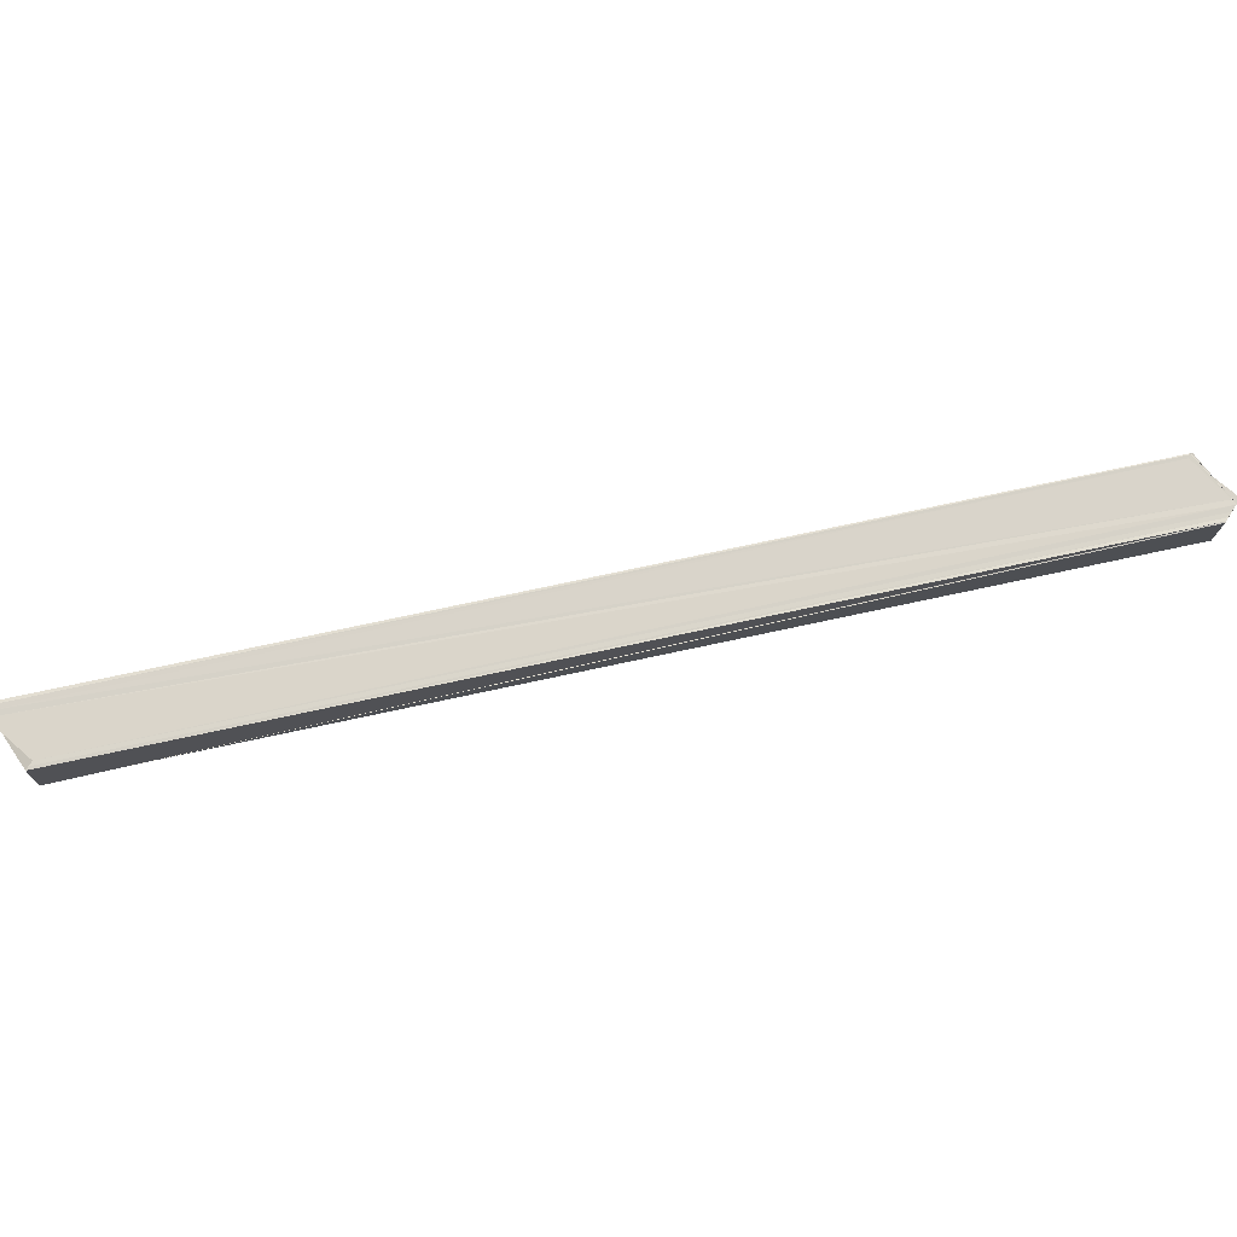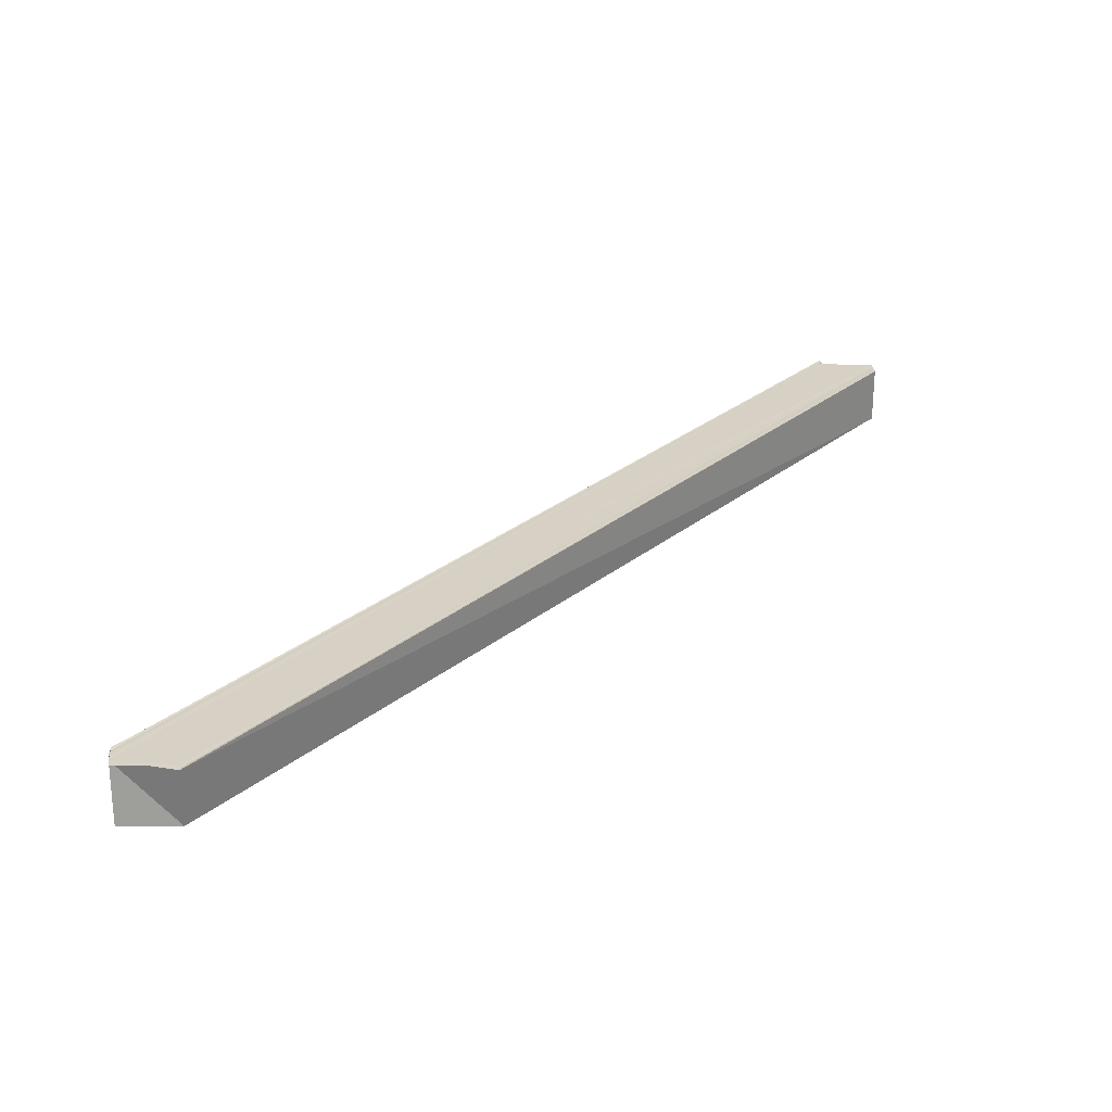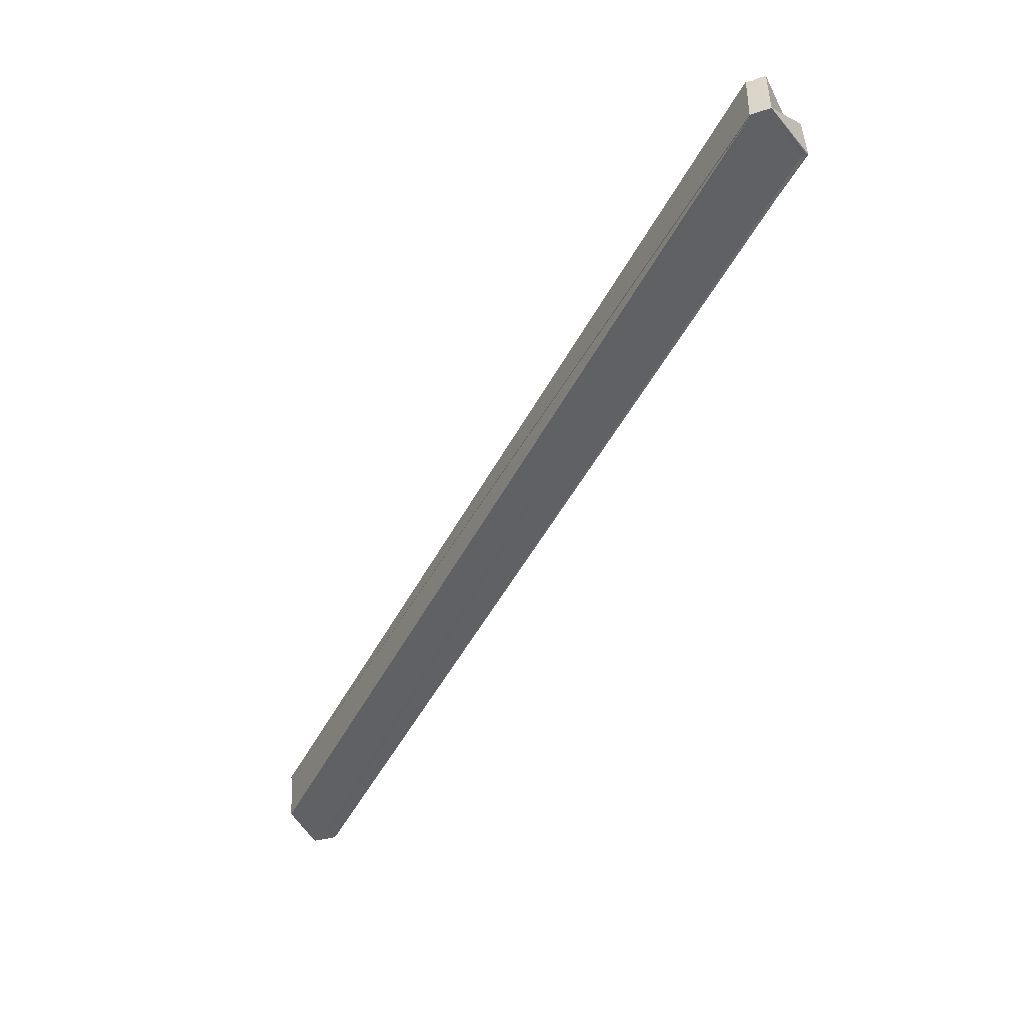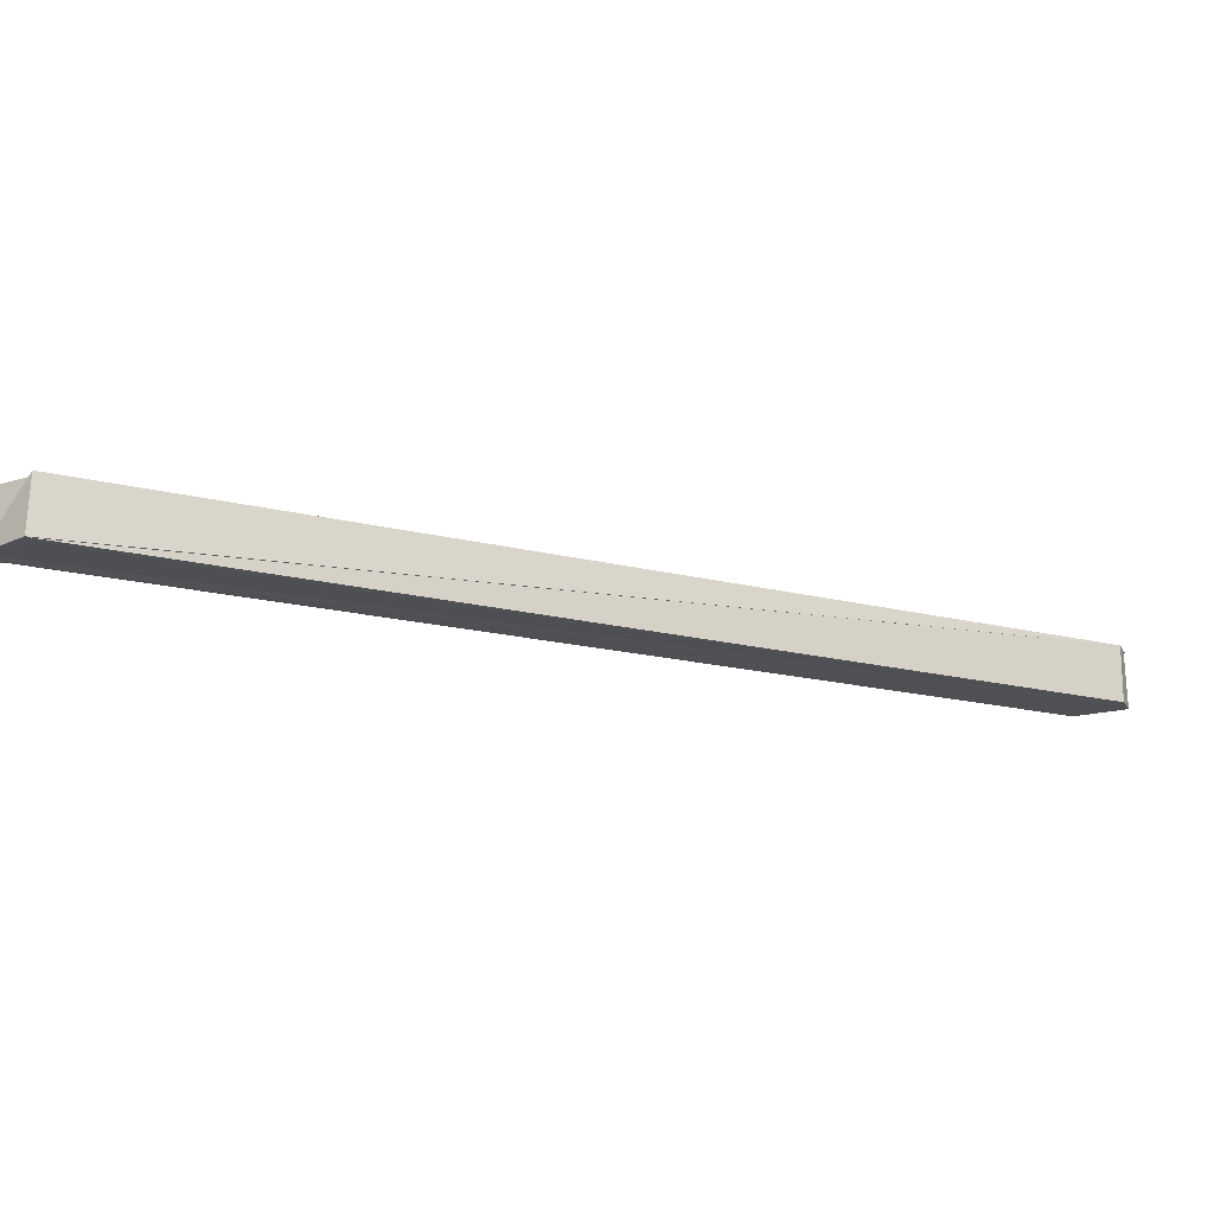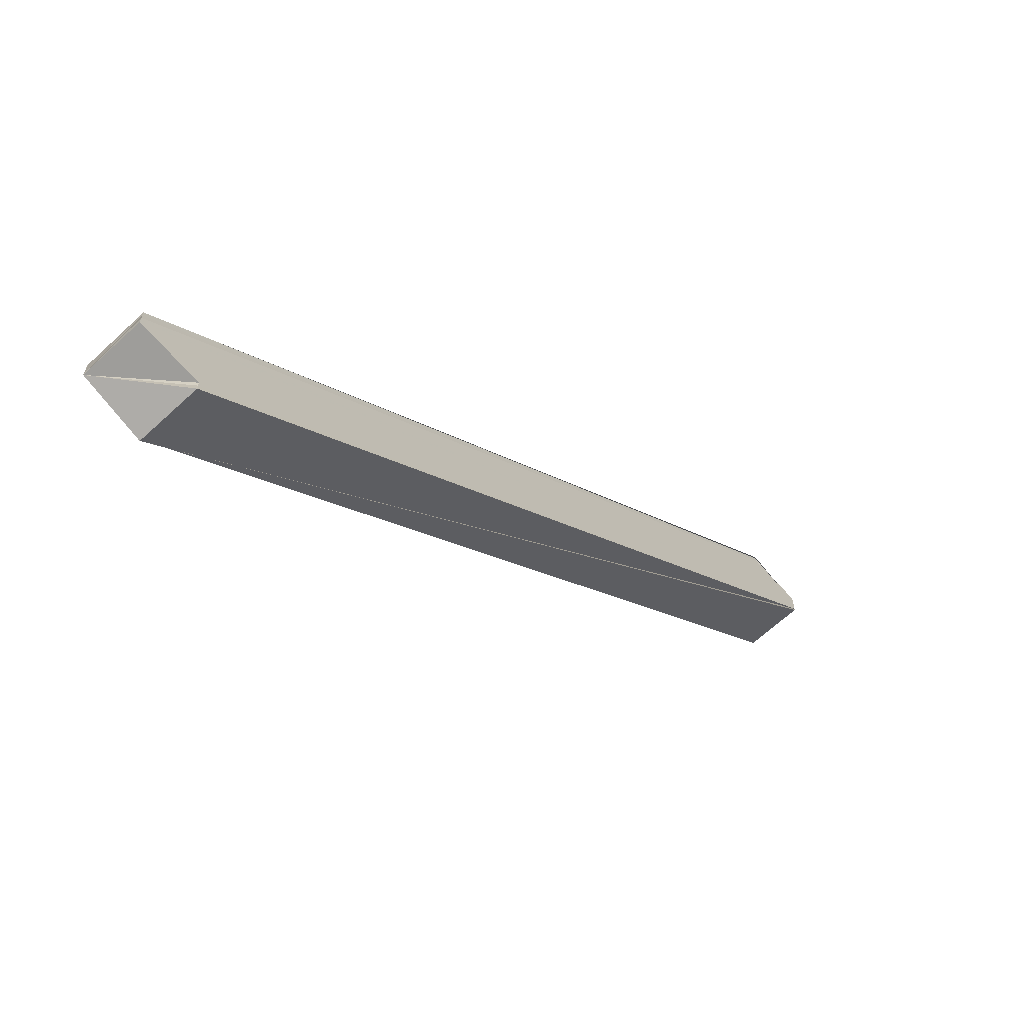
<metadata>
{"format":"obj","ext":"obj","renderer":"f3d","projection":"perspective","resolution":1024,"background":"white","views":[{"elev":74.4,"azim":-146.6,"up":"+Y"},{"elev":27.2,"azim":-5.9,"up":"+Y"},{"elev":-49.1,"azim":108.6,"up":"+Y"},{"elev":-19.0,"azim":-159.6,"up":"+Y"},{"elev":-66.1,"azim":133.4,"up":"+Z"}]}
</metadata>
<code>
o 28788
v 2228 1870 8.126
v 2228 1870 8.125
v 2227 1870 8.259
v 2228 1870 8.128
v 2227 1870 8.26
v 2228 1870 8.129
v 2227 1870 8.261
v 2227 1870 8.262
v 2228 1870 8.129
v 2228 1870 8.13
v 2227 1870 8.262
v 2227 1870 8.262
v 2228 1870 8.125
v 2227 1870 8.258
v 2228 1870 8.124
v 2227 1870 8.256
v 2228 1870 8.123
v 2227 1870 8.256
v 2228 1870 8.123
v 2228 1870 8.126
v 2228 1870 8.123
v 2228 1870 8.126
v 2228 1870 8.126
v 2228 1870 8.128
v 2228 1870 8.129
v 2228 1870 8.13
v 2228 1870 8.126
v 2228 1870 8.125
v 2228 1870 8.123
v 2228 1870 8.123
v 2228 1870 8.123
v 2227 1870 8.255
v 2228 1870 8.13
v 2227 1870 8.262
v 2228 1870 8.124
v 2228 1870 8.13
v 2228 1870 8.13
v 2228 1870 8.125
v 2227 1870 8.257
v 2228 1870 8.123
v 2227 1870 8.256
v 2227 1870 8.257
v 2227 1870 8.258
v 2228 1870 8.13
v 2227 1870 8.262
v 2228 1870 8.13
v 2227 1870 8.259
v 2227 1870 8.262
v 2227 1870 8.259
v 2227 1870 8.26
v 2227 1870 8.259
v 2227 1870 8.262
v 2227 1870 8.261
v 2227 1870 8.26
v 2227 1870 8.262
v 2227 1870 8.262
v 2227 1870 8.262
v 2227 1870 8.261
v 2228 1870 8.128
v 2227 1870 8.26
v 2228 1870 8.126
v 2227 1870 8.259
v 2227 1870 8.259
v 2227 1870 8.258
v 2227 1870 8.257
v 2227 1870 8.256
v 2227 1870 8.255
v 2228 1870 8.123
v 2227 1870 8.255
v 2227 1870 8.256
v 2228 1870 8.123
v 2228 1870 8.123
v 2227 1870 8.256
v 2227 1870 8.256
v 2228 1870 8.123
v 2227 1870 8.255
v 2228 1870 8.126
v 2227 1870 8.258
v 2227 1870 8.259
v 2228 1870 8.128
v 2227 1870 8.259
v 2227 1870 8.26
v 2228 1870 8.129
v 2227 1870 8.26
v 2227 1870 8.262
v 2228 1870 8.13
v 2227 1870 8.262
v 2227 1870 8.259
v 2227 1870 8.26
v 2227 1870 8.262
v 2228 1870 8.13
v 2227 1870 8.262
v 2228 1870 8.126
v 2228 1870 8.125
v 2228 1870 8.126
f 1 2 3
f 4 1 5
f 6 4 7
f 8 9 7
f 10 6 8
f 11 10 12
f 3 13 14
f 13 15 14
f 14 15 16
f 16 17 18
f 15 19 16
f 20 21 19
f 22 19 15
f 20 23 24
f 22 24 25
f 22 25 26
f 27 15 28
f 27 29 30
f 30 31 32
f 33 26 34
f 22 35 29
f 22 36 37
f 22 38 35
f 35 38 39
f 40 35 41
f 41 35 42
f 42 38 43
f 44 37 45
f 45 46 34
f 47 48 45
f 47 49 50
f 51 52 34
f 51 53 54
f 51 55 56
f 51 57 58
f 58 59 60
f 60 61 62
f 63 64 49
f 63 65 64
f 63 66 65
f 67 68 66
f 63 69 70
f 71 72 73
f 74 75 76
f 38 77 78
f 43 77 79
f 77 80 81
f 79 80 82
f 80 83 84
f 82 83 85
f 83 86 87
f 88 89 87
f 90 91 92
f 93 94 95

</code>
